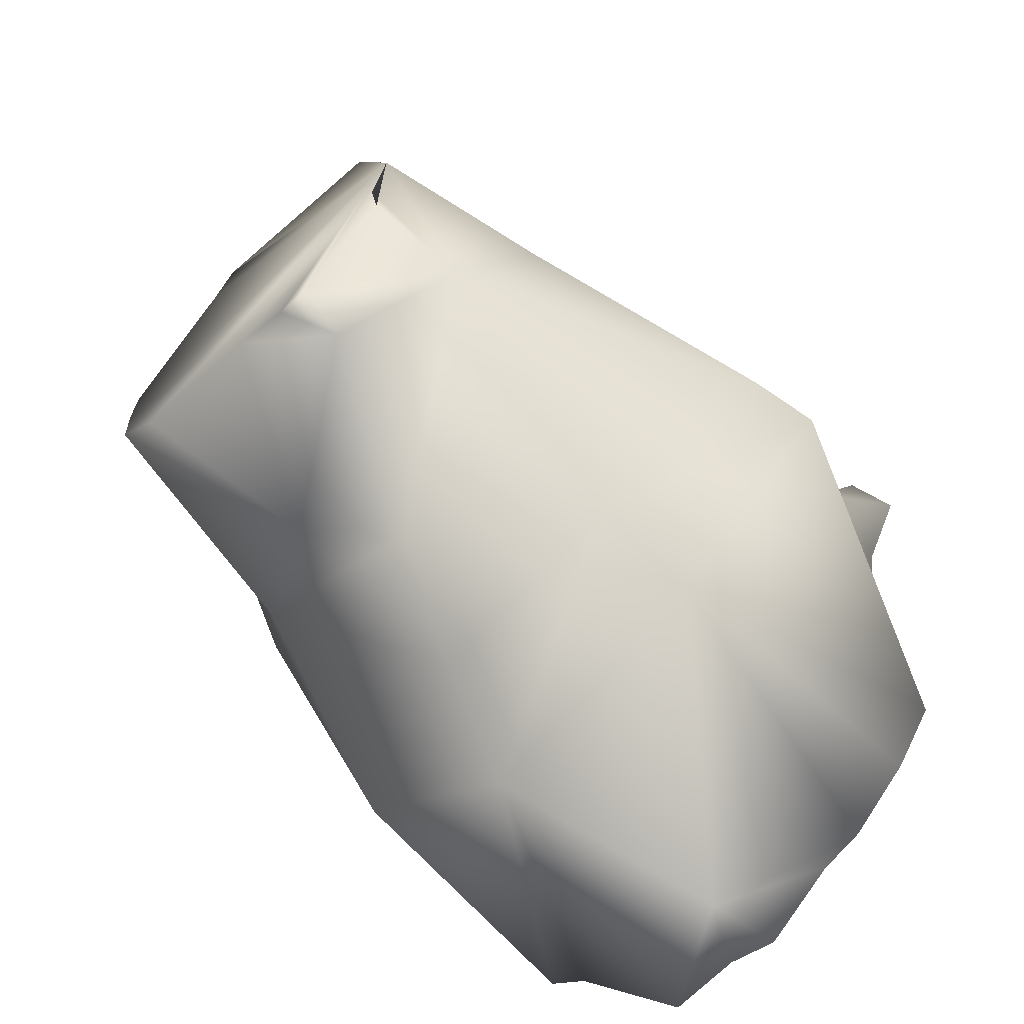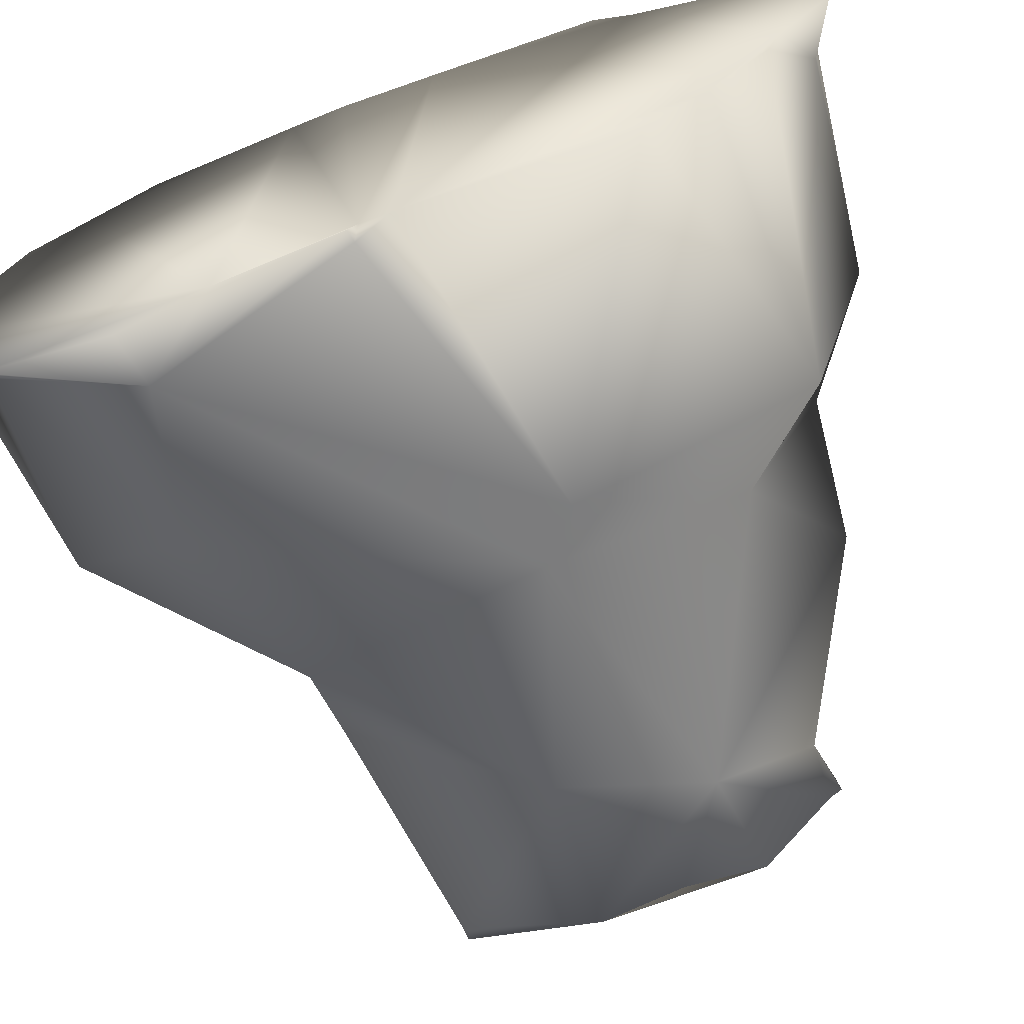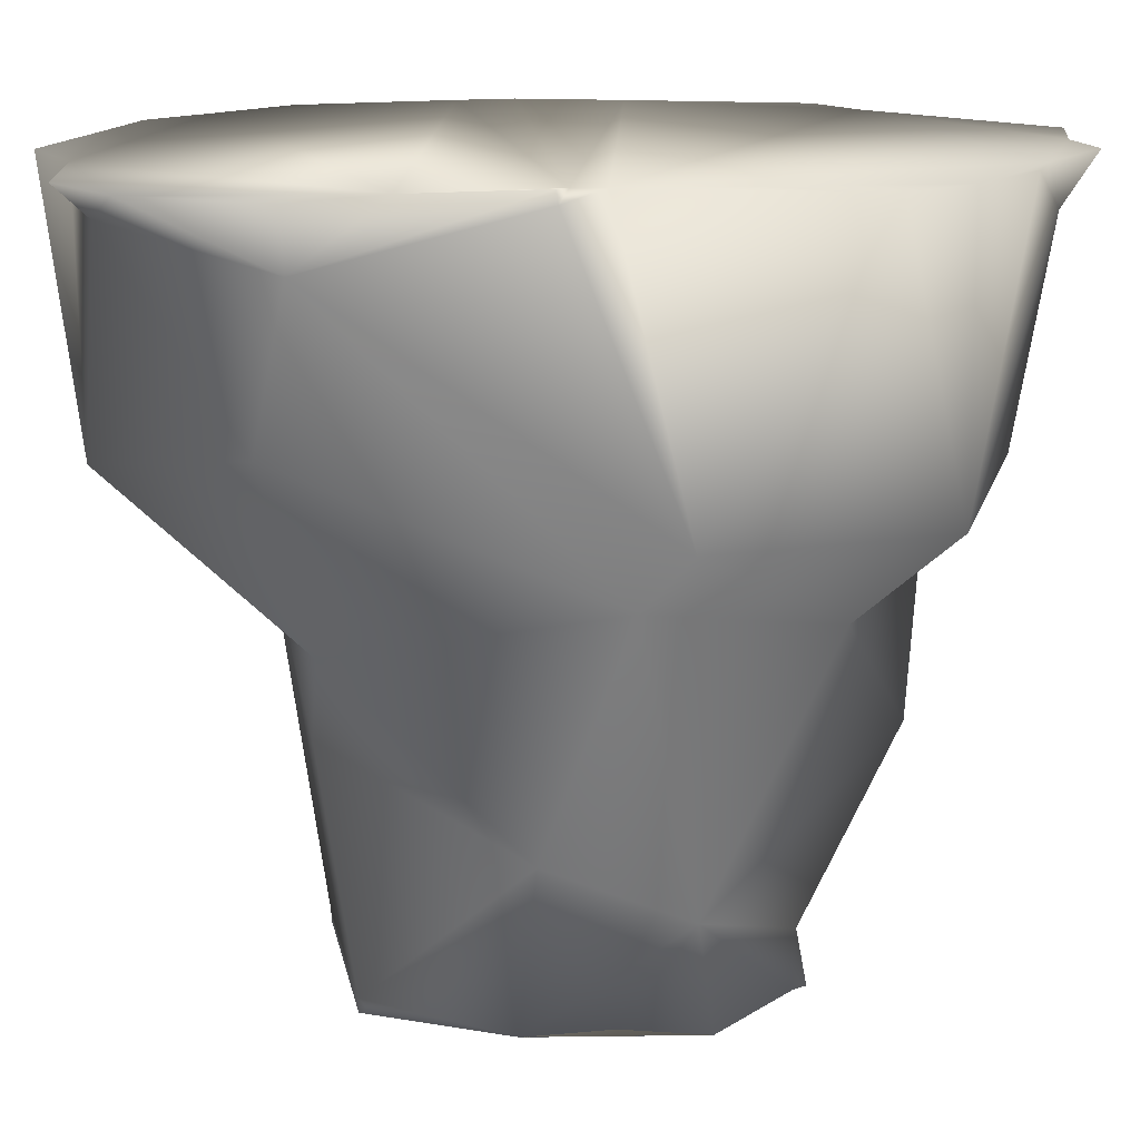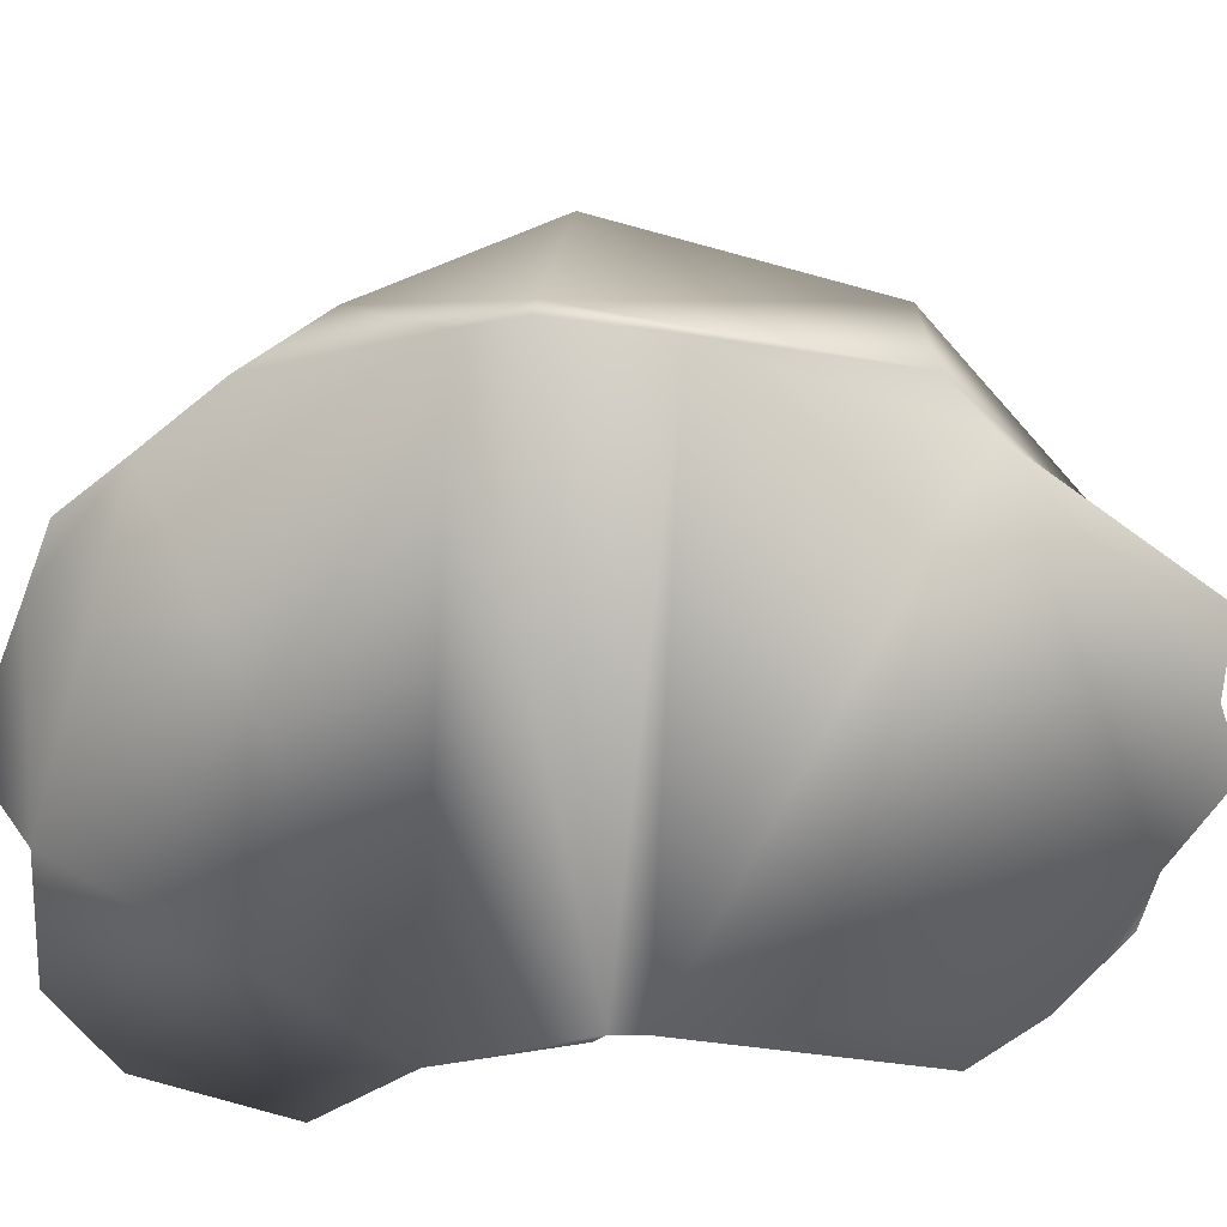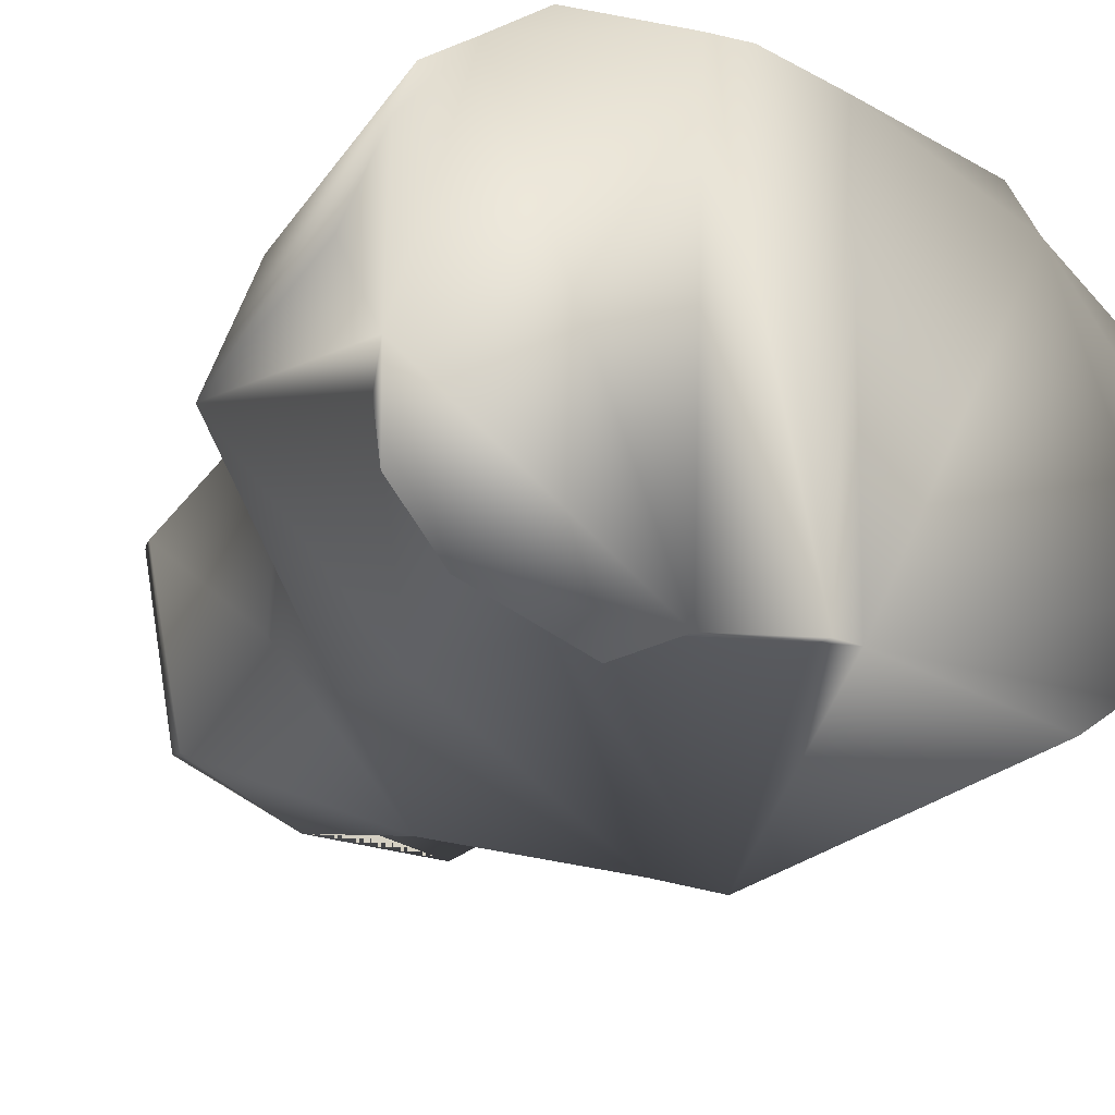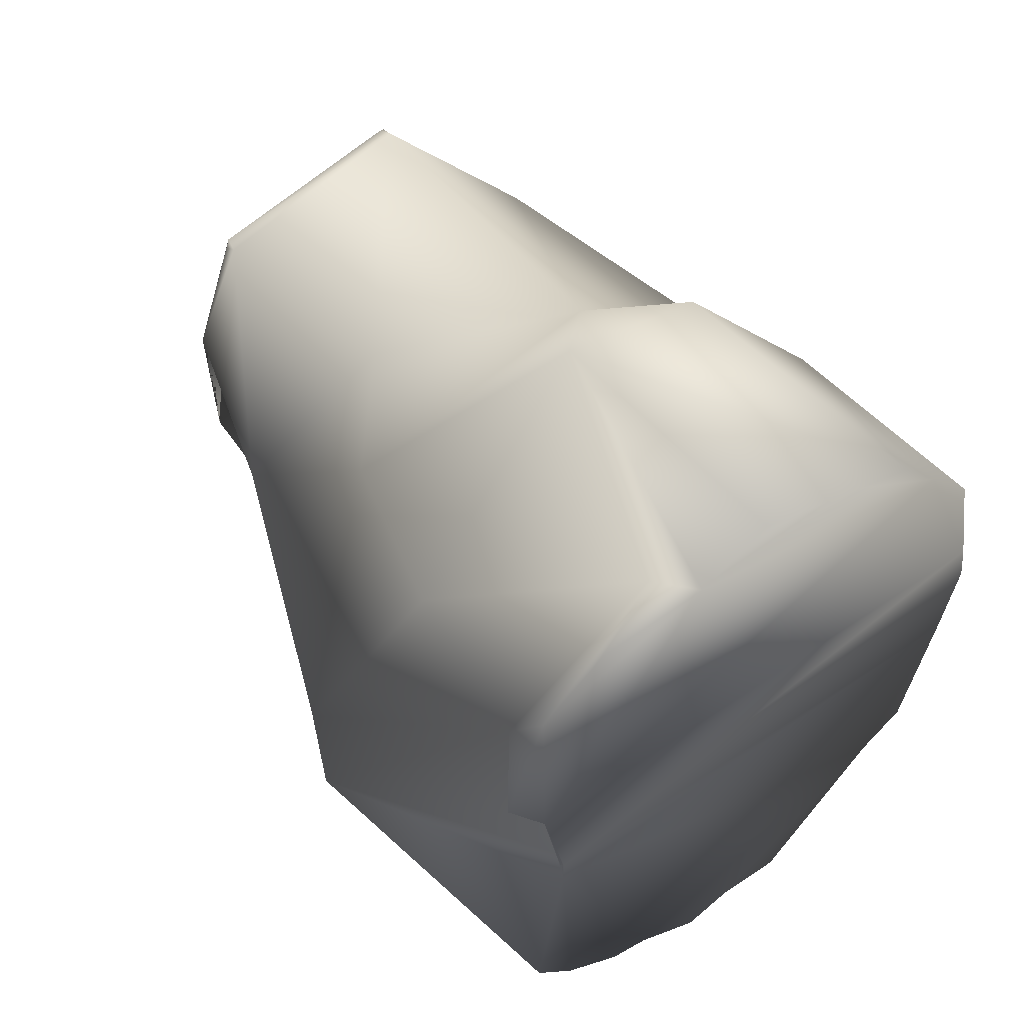
<metadata>
{"format":"obj","ext":"obj","renderer":"f3d","projection":"perspective","resolution":1024,"background":"white","views":[{"elev":-67.3,"azim":-46.2,"up":"+Z"},{"elev":-67.7,"azim":111.0,"up":"+Y"},{"elev":-72.6,"azim":90.4,"up":"+Y"},{"elev":17.5,"azim":91.0,"up":"+Y"},{"elev":-23.6,"azim":55.6,"up":"+Y"},{"elev":57.8,"azim":54.5,"up":"+Z"}]}
</metadata>
<code>
o ML_CT_R_Textured_mesh_1.014
v 0.000393 -0.02926 -0.0527
v 0.005736 -0.05611 -0.01584
v 0.038 0.000778 -0.06795
v 0.000373 0.0115 -0.06384
v -0.07103 0.01168 0.03692
v -0.01517 0.01255 0.04414
v -0.0327 -0.01713 0.03603
v -0.04394 0.01482 -0.03248
v 0.00833 0.04225 0.033
v 0.001601 0.02198 0.05731
v -0.04323 -0.03828 0.004611
v -0.06967 -0.02268 0.03029
v 0.04579 -0.03622 0.001019
v -0.06328 -0.01381 -0.03218
v 0.0379 0.04927 0.00766
v -0.02163 0.04844 0.00498
v 8.1e-05 0.04112 -0.03742
v 0.04091 -0.01721 0.06292
v 0.003814 -0.004227 0.06745
v -0.0159 -0.03124 0.0339
v -0.05475 -0.03115 -0.01744
v 0.03757 -0.03957 0.03536
v -0.01356 -0.0254 -0.03766
v 0.0135 -0.03882 0.04042
v -0.03566 -0.002713 -0.04805
v -0.002931 -0.05269 -0.008649
v -0.0296 0.03931 -0.007291
v -0.0604 0.0318 0.01549
v -0.01605 0.007351 -0.05072
v 0.04674 0.04932 0.007954
v 0.0468 0.04782 0.01684
v 0.04713 -0.00339 -0.07267
v 0.04767 -0.03317 -0.05207
v 0.04747 -0.02255 -0.06144
v 0.04749 0.01719 0.0651
v 0.04669 0.03599 -0.04346
v 0.04794 -0.03601 -0.00537
v 0.04668 0.04731 -0.008746
v 0.04796 -0.03599 -0.000363
v 0.04684 0.01652 -0.07071
v 0.04718 0.03373 0.05222
v 0.04734 0.02634 0.06164
v 0.04735 -0.01529 -0.06386
v 0.04794 -0.01308 0.06597
v 0.04831 -0.04746 0.03507
v 0.04781 -0.0019 0.07259
v 0.04813 -0.04032 0.0215
v 0.0482 -0.03069 0.06579
v 0.04699 0.04269 0.04106
v 0.04661 0.04325 -0.03698
v 0.04783 -0.04037 -0.04205
v 0.04702 0.005084 -0.06961
v 0.04832 -0.04122 0.05633
v 0.04799 -0.0369 0.001272
v -0.07211 -0.02225 0.03035
v -0.07276 0.01146 0.03661
v -0.0731 0.02937 -0.009052
v -0.07282 0.01452 0.02864
v -0.07294 0.02075 -0.02649
v -0.07196 -0.03032 -0.01965
v -0.07276 0.0117 0.03621
v -0.07227 -0.01395 -0.03379
v -0.07234 -0.01043 -0.03331
v -0.072 -0.02826 -0.006127
v -0.07195 -0.03066 0.007423
v -0.0731 0.02919 0.000178
v -0.07275 0.01071 0.03672
v -0.07253 -0.000603 -0.02898
v -0.07224 -0.0155 -0.03163
v -0.0721 -0.02282 0.02841
v -0.07308 0.02843 -0.0186
f 3 1 4
f 13 22 2
f 51 2 1 33
f 43 3 32
f 28 6 16
f 45 22 47
f 56 67 5
f 19 6 20
f 23 21 25
f 2 23 1
f 65 11 12 70
f 31 15 9 49
f 12 7 5
f 25 8 27
f 9 15 16
f 23 4 1
f 20 6 7
f 22 18 24
f 66 28 27 57
f 71 57 27
f 40 4 36
f 42 10 19 35
f 6 28 5
f 7 12 11
f 26 22 24
f 60 21 64
f 21 23 26
f 17 16 15
f 31 30 15
f 46 35 19
f 70 12 55
f 34 1 3 43
f 14 25 21
f 5 7 6
f 37 39 13
f 19 20 24
f 39 54 13
f 19 24 18
f 58 5 28 66
f 6 19 10
f 11 26 20
f 27 16 17
f 71 27 8 59
f 26 2 22
f 48 44 18
f 26 23 2
f 27 29 25
f 26 11 21
f 41 49 9
f 6 10 16
f 26 24 20
f 58 61 5
f 38 15 30
f 55 12 5 67
f 63 14 62
f 62 14 69
f 23 29 4
f 4 29 17
f 25 29 23
f 20 7 11
f 33 1 34
f 28 16 27
f 16 10 9
f 8 25 14
f 17 29 27
f 56 5 61
f 18 22 53 48
f 22 13 54 47
f 22 45 53
f 19 18 44 46
f 9 10 42 41
f 3 4 40 52
f 15 38 50 17
f 2 51 37 13
f 4 17 50 36
f 3 52 32
f 21 11 65 64
f 14 63 68
f 21 60 69 14
f 8 14 68 59
f 31 41 47
f 65 70 55 67 56 61 58 66 57 71 59 68 63 62 69 60 64
f 44 48 53
f 53 45 47
f 47 54 39
f 37 51 33
f 53 47 44
f 47 39 31
f 44 47 41
f 39 37 38
f 37 33 43
f 33 34 43
f 43 32 52
f 52 40 36
f 36 50 38
f 38 30 39
f 30 31 39
f 31 49 41
f 41 42 35
f 35 46 44
f 44 41 35
f 37 43 36
f 43 52 36
f 36 38 37

</code>
